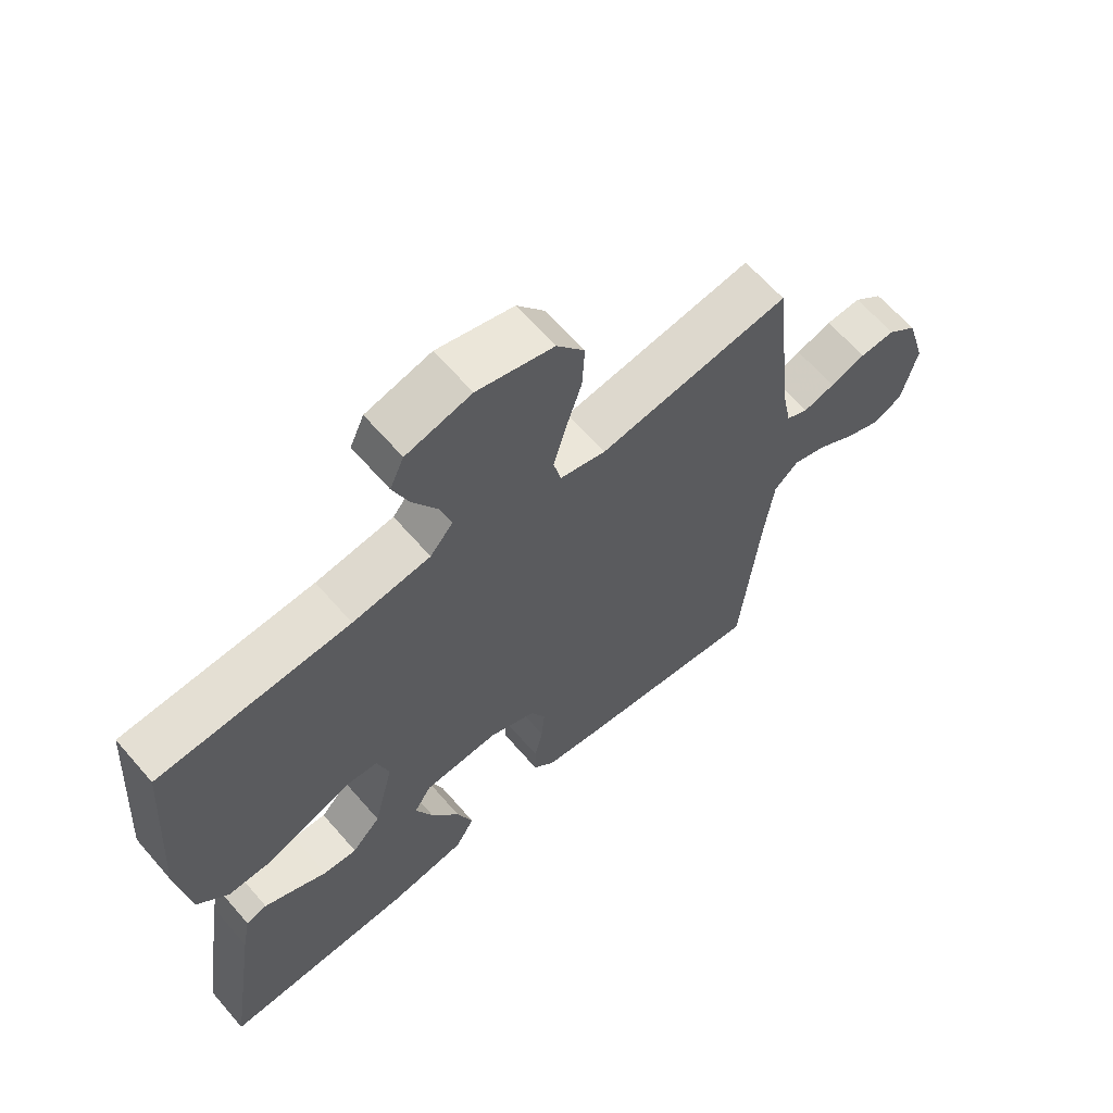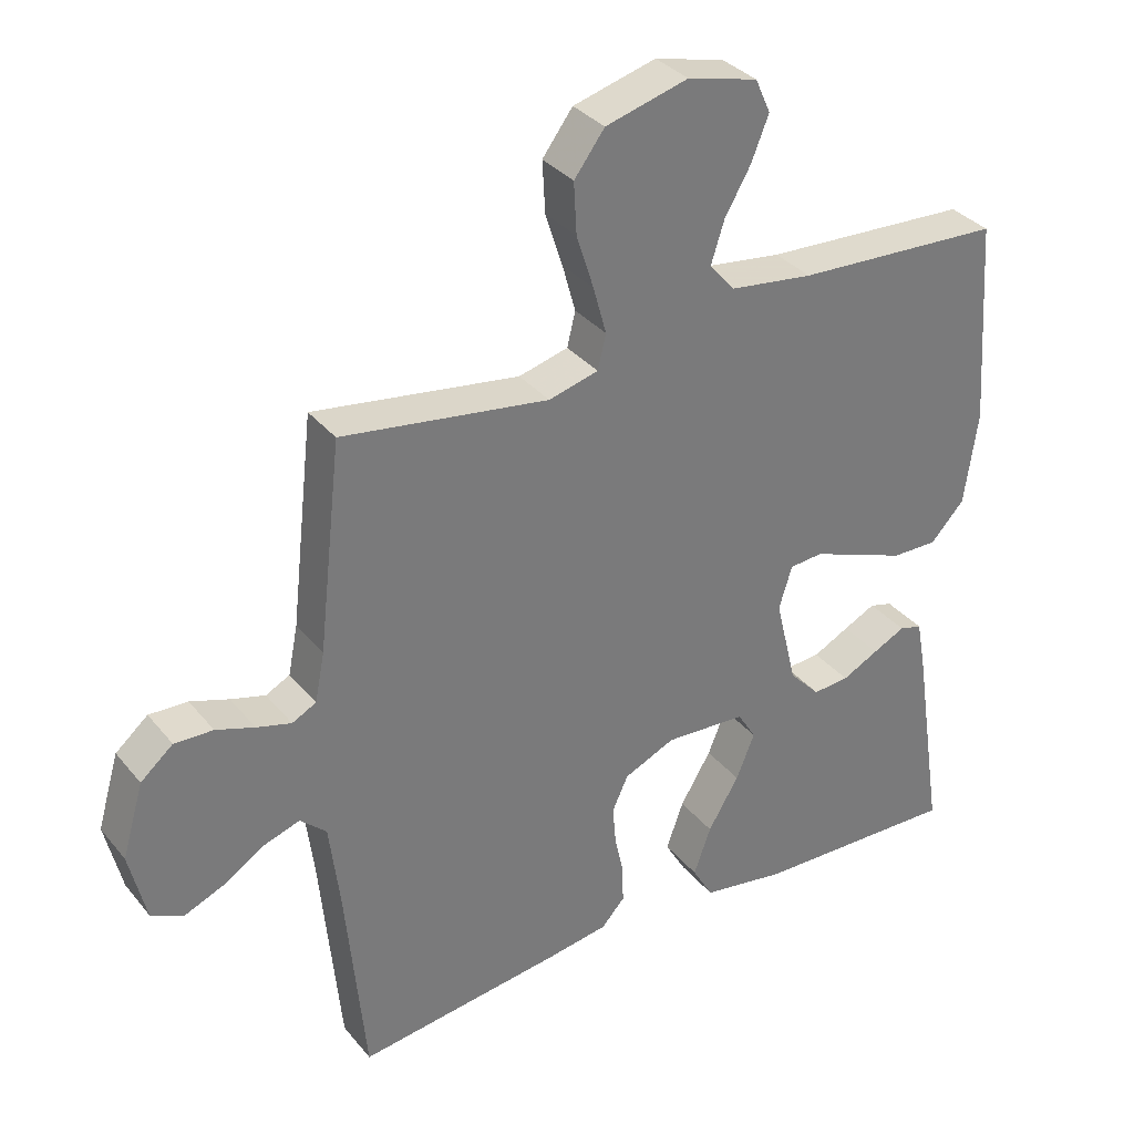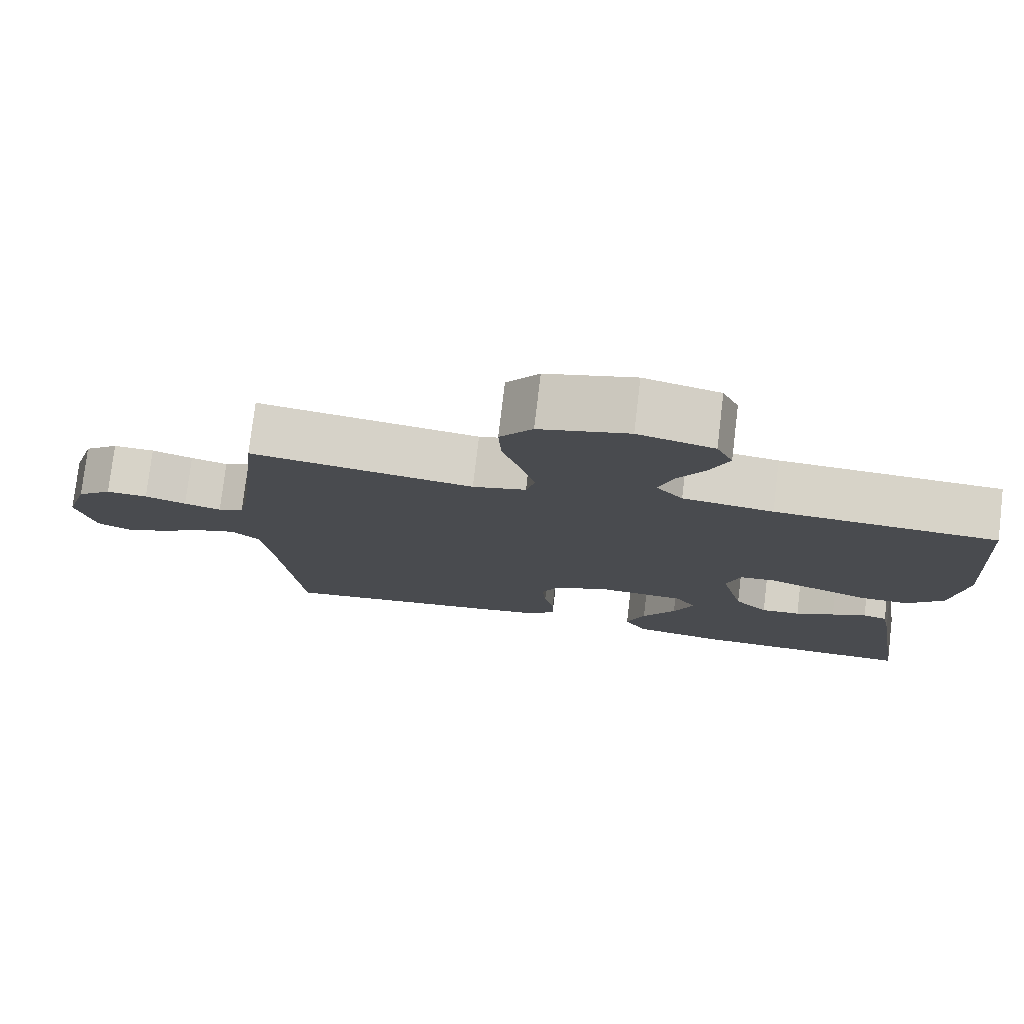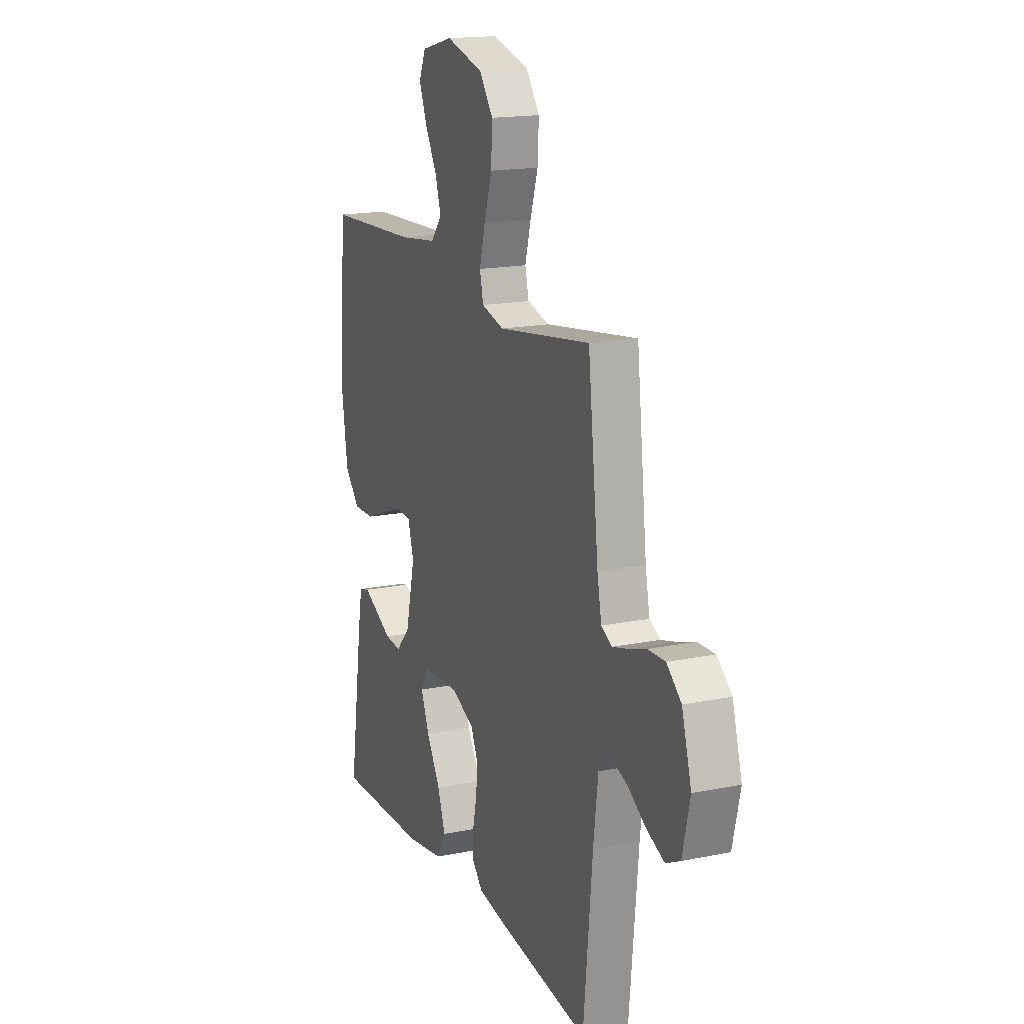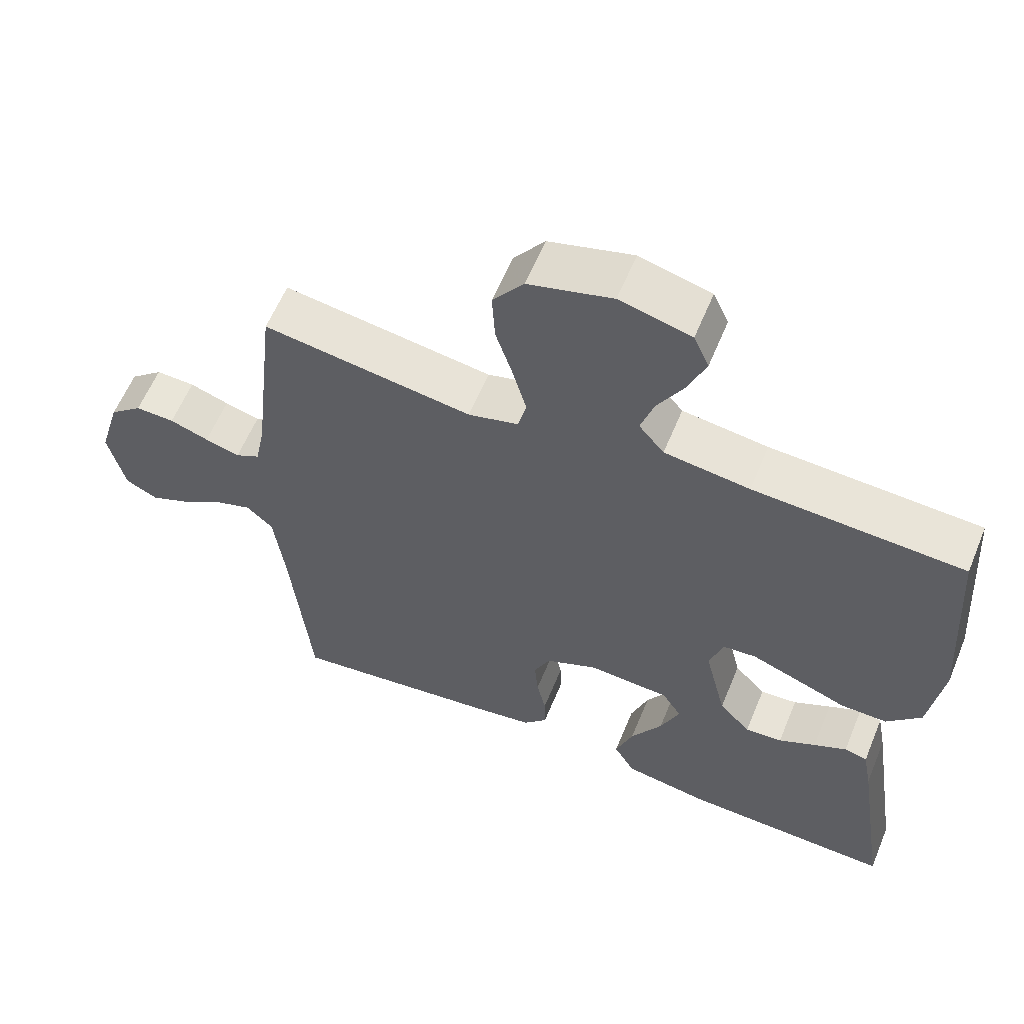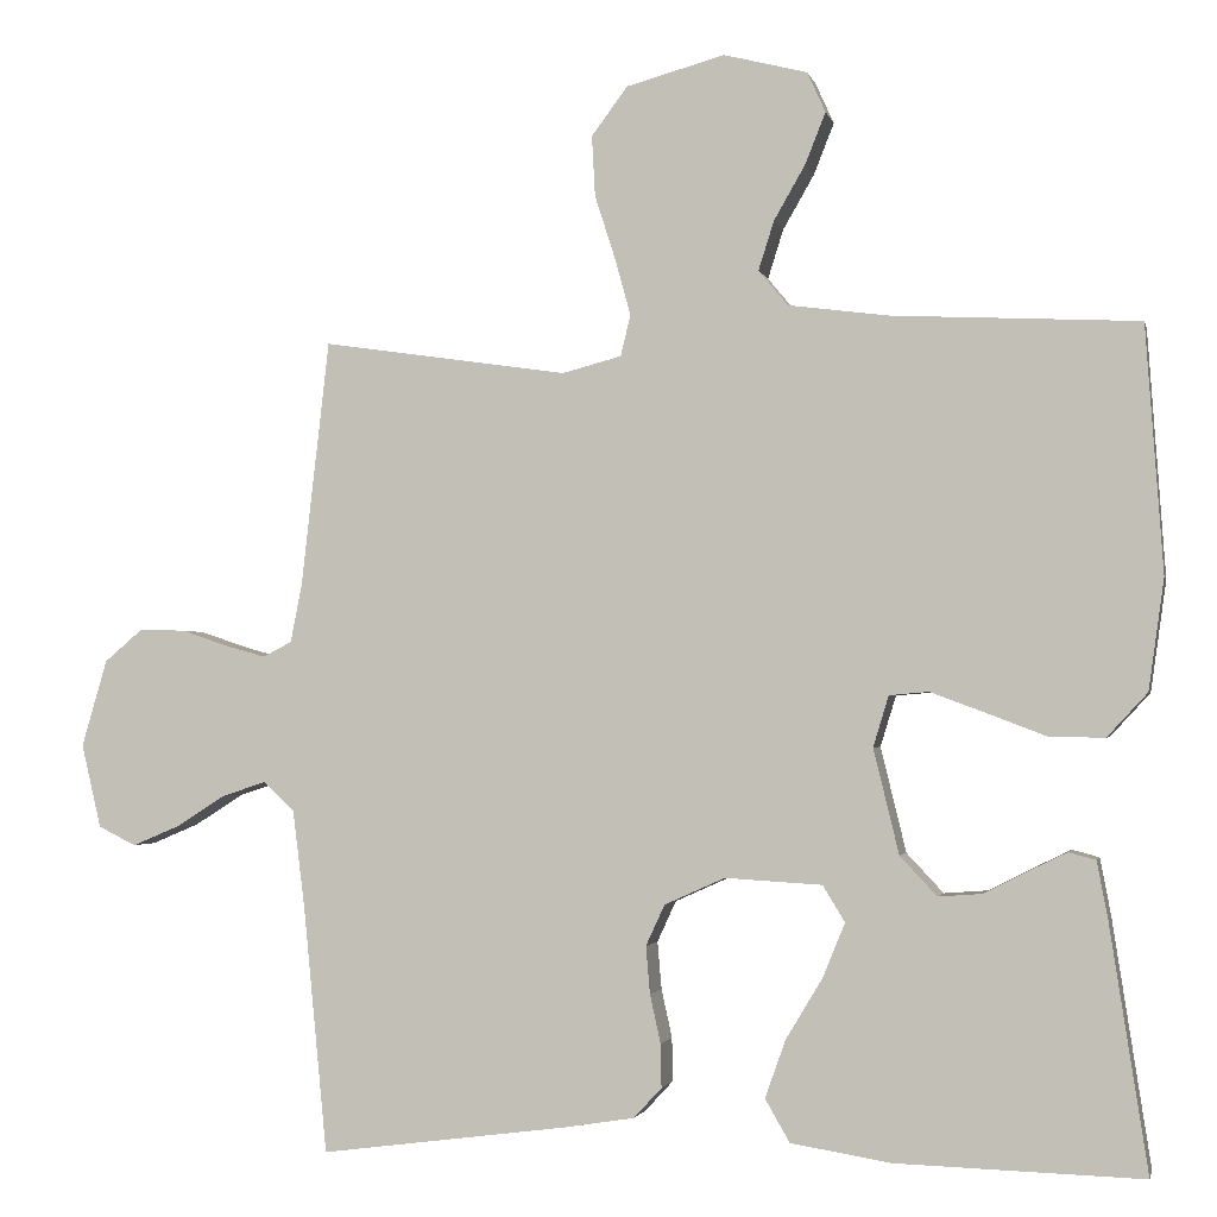
<metadata>
{"format":"obj","ext":"obj","renderer":"f3d","projection":"perspective","resolution":1024,"background":"white","views":[{"elev":64.0,"azim":-40.9,"up":"+Z"},{"elev":33.7,"azim":147.0,"up":"+Z"},{"elev":77.5,"azim":-173.2,"up":"+Z"},{"elev":17.0,"azim":67.8,"up":"+Z"},{"elev":59.9,"azim":-157.6,"up":"+Z"},{"elev":-2.0,"azim":-167.5,"up":"+Z"}]}
</metadata>
<code>
v -0.5 0.07 -0.5
v -0.454 0.07 -0.2
v -0.441 0.07 -0.131
v -0.408 0.07 -0.122
v -0.361 0.07 -0.145
v -0.308 0.07 -0.172
v -0.255 0.07 -0.176
v -0.21 0.07 -0.128
v -0.179 0.07 0
v -0.198 0.07 0.062
v -0.246 0.07 0.066
v -0.313 0.07 0.041
v -0.386 0.07 0.013
v -0.453 0.07 0.012
v -0.502 0.07 0.065
v -0.521 0.07 0.2
v -0.5 0.07 0.5
v -0.2 0.07 0.515
v -0.078 0.07 0.531
v -0.042 0.07 0.574
v -0.061 0.07 0.634
v -0.099 0.07 0.7
v -0.124 0.07 0.763
v -0.102 0.07 0.812
v 0 0.07 0.838
v 0.12 0.07 0.805
v 0.164 0.07 0.746
v 0.16 0.07 0.672
v 0.135 0.07 0.594
v 0.116 0.07 0.525
v 0.128 0.07 0.475
v 0.2 0.07 0.456
v 0.5 0.07 0.5
v 0.534 0.07 0.2
v 0.548 0.07 0.129
v 0.583 0.07 0.111
v 0.633 0.07 0.125
v 0.689 0.07 0.144
v 0.745 0.07 0.146
v 0.792 0.07 0.106
v 0.823 0.07 0
v 0.799 0.07 -0.102
v 0.753 0.07 -0.125
v 0.696 0.07 -0.101
v 0.636 0.07 -0.063
v 0.582 0.07 -0.045
v 0.544 0.07 -0.08
v 0.529 0.07 -0.2
v 0.5 0.07 -0.5
v 0.2 0.07 -0.461
v 0.112 0.07 -0.447
v 0.078 0.07 -0.41
v 0.079 0.07 -0.357
v 0.092 0.07 -0.298
v 0.097 0.07 -0.24
v 0.074 0.07 -0.19
v 0 0.07 -0.157
v -0.118 0.07 -0.164
v -0.145 0.07 -0.208
v -0.118 0.07 -0.274
v -0.073 0.07 -0.349
v -0.048 0.07 -0.419
v -0.078 0.07 -0.471
v -0.2 0.07 -0.491
v -0.5 0 -0.5
v -0.454 0 -0.2
v -0.441 0 -0.131
v -0.408 0 -0.122
v -0.361 0 -0.145
v -0.308 0 -0.172
v -0.255 0 -0.176
v -0.21 0 -0.128
v -0.179 0 0
v -0.198 0 0.062
v -0.246 0 0.066
v -0.313 0 0.041
v -0.386 0 0.013
v -0.453 0 0.012
v -0.502 0 0.065
v -0.521 0 0.2
v -0.5 0 0.5
v -0.2 0 0.515
v -0.078 0 0.531
v -0.042 0 0.574
v -0.061 0 0.634
v -0.099 0 0.7
v -0.124 0 0.763
v -0.102 0 0.812
v 0 0 0.838
v 0.12 0 0.805
v 0.164 0 0.746
v 0.16 0 0.672
v 0.135 0 0.594
v 0.116 0 0.525
v 0.128 0 0.475
v 0.2 0 0.456
v 0.5 0 0.5
v 0.534 0 0.2
v 0.548 0 0.129
v 0.583 0 0.111
v 0.633 0 0.125
v 0.689 0 0.144
v 0.745 0 0.146
v 0.792 0 0.106
v 0.823 0 0
v 0.799 0 -0.102
v 0.753 0 -0.125
v 0.696 0 -0.101
v 0.636 0 -0.063
v 0.582 0 -0.045
v 0.544 0 -0.08
v 0.529 0 -0.2
v 0.5 0 -0.5
v 0.2 0 -0.461
v 0.112 0 -0.447
v 0.078 0 -0.41
v 0.079 0 -0.357
v 0.092 0 -0.298
v 0.097 0 -0.24
v 0.074 0 -0.19
v 0 0 -0.157
v -0.118 0 -0.164
v -0.145 0 -0.208
v -0.118 0 -0.274
v -0.073 0 -0.349
v -0.048 0 -0.419
v -0.078 0 -0.471
v -0.2 0 -0.491
f 4 5 6
f 3 4 6
f 2 3 6
f 1 2 6
f 64 1 6
f 63 64 6
f 62 63 6
f 61 62 6
f 60 61 6
f 59 60 6 7
f 58 59 7 8
f 57 58 8 9
f 56 57 9 10
f 52 53 54
f 51 52 54
f 50 51 54
f 49 50 54
f 48 49 54
f 47 48 54 55
f 46 47 55 56
f 43 44 45
f 42 43 45
f 41 42 45
f 40 41 45
f 39 40 45
f 38 39 45
f 37 38 45
f 36 37 45 46
f 46 56 10
f 36 46 10
f 35 36 10
f 32 33 34
f 35 10 11
f 34 35 11
f 32 34 11
f 31 32 11
f 27 28 29
f 26 27 29
f 25 26 29
f 24 25 29
f 23 24 29
f 22 23 29
f 21 22 29
f 20 21 29 30
f 31 11 12
f 30 31 12
f 20 30 12
f 19 20 12
f 16 17 18
f 16 18 19
f 15 16 19
f 14 15 19
f 13 14 19
f 12 13 19
f 70 69 68
f 70 68 67
f 70 67 66
f 70 66 65
f 70 65 128
f 70 128 127
f 70 127 126
f 70 126 125
f 70 125 124
f 71 70 124 123
f 72 71 123 122
f 73 72 122 121
f 74 73 121 120
f 118 117 116
f 118 116 115
f 118 115 114
f 118 114 113
f 118 113 112
f 119 118 112 111
f 120 119 111 110
f 109 108 107
f 109 107 106
f 109 106 105
f 109 105 104
f 109 104 103
f 109 103 102
f 109 102 101
f 110 109 101 100
f 74 120 110
f 74 110 100
f 74 100 99
f 98 97 96
f 75 74 99
f 75 99 98
f 75 98 96
f 75 96 95
f 93 92 91
f 93 91 90
f 93 90 89
f 93 89 88
f 93 88 87
f 93 87 86
f 93 86 85
f 94 93 85 84
f 76 75 95
f 76 95 94
f 76 94 84
f 76 84 83
f 82 81 80
f 83 82 80
f 83 80 79
f 83 79 78
f 83 78 77
f 83 77 76
f 1 65 66 2
f 2 66 67 3
f 3 67 68 4
f 4 68 69 5
f 5 69 70 6
f 6 70 71 7
f 7 71 72 8
f 8 72 73 9
f 9 73 74 10
f 10 74 75 11
f 11 75 76 12
f 12 76 77 13
f 13 77 78 14
f 14 78 79 15
f 15 79 80 16
f 16 80 81 17
f 17 81 82 18
f 18 82 83 19
f 19 83 84 20
f 20 84 85 21
f 21 85 86 22
f 22 86 87 23
f 23 87 88 24
f 24 88 89 25
f 25 89 90 26
f 26 90 91 27
f 27 91 92 28
f 28 92 93 29
f 29 93 94 30
f 30 94 95 31
f 31 95 96 32
f 32 96 97 33
f 33 97 98 34
f 34 98 99 35
f 35 99 100 36
f 36 100 101 37
f 37 101 102 38
f 38 102 103 39
f 39 103 104 40
f 40 104 105 41
f 41 105 106 42
f 42 106 107 43
f 43 107 108 44
f 44 108 109 45
f 45 109 110 46
f 46 110 111 47
f 47 111 112 48
f 48 112 113 49
f 49 113 114 50
f 50 114 115 51
f 51 115 116 52
f 52 116 117 53
f 53 117 118 54
f 54 118 119 55
f 55 119 120 56
f 56 120 121 57
f 57 121 122 58
f 58 122 123 59
f 59 123 124 60
f 60 124 125 61
f 61 125 126 62
f 62 126 127 63
f 63 127 128 64
f 64 128 65 1

</code>
